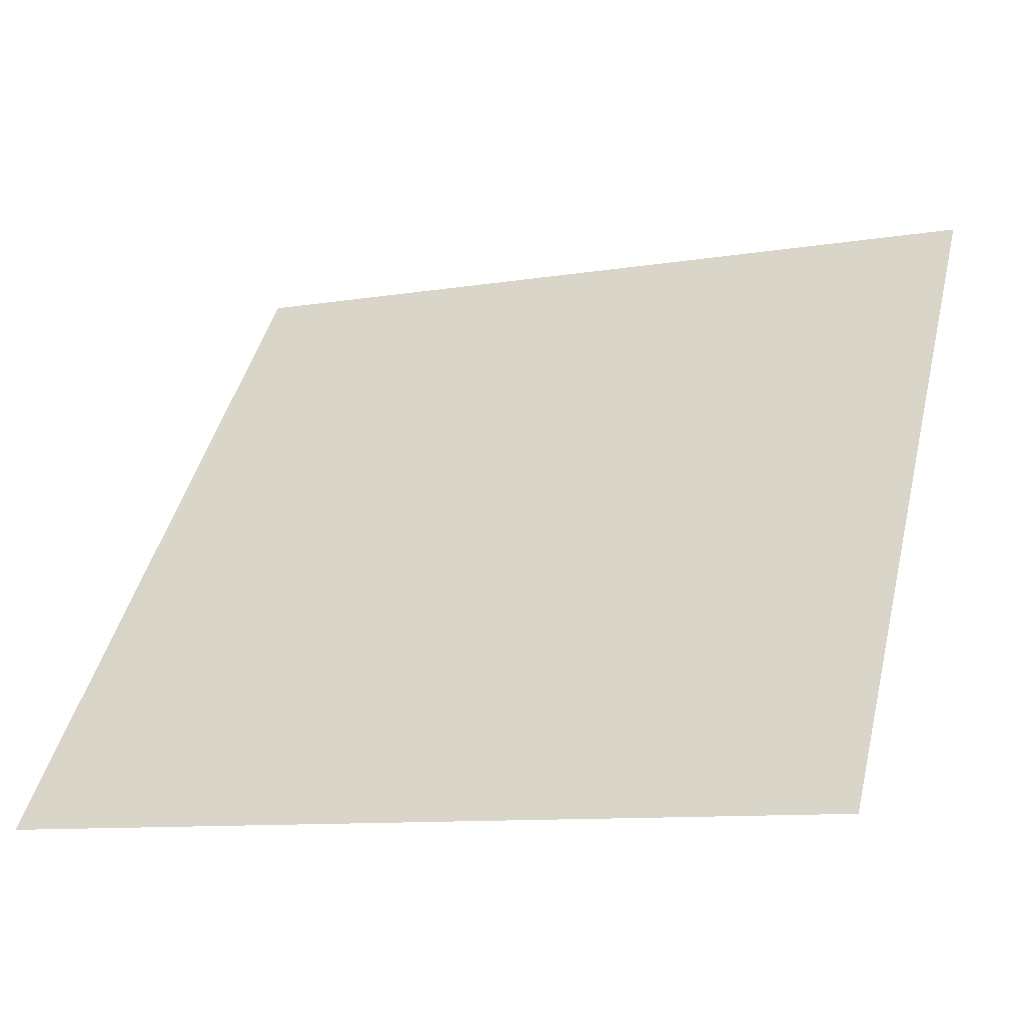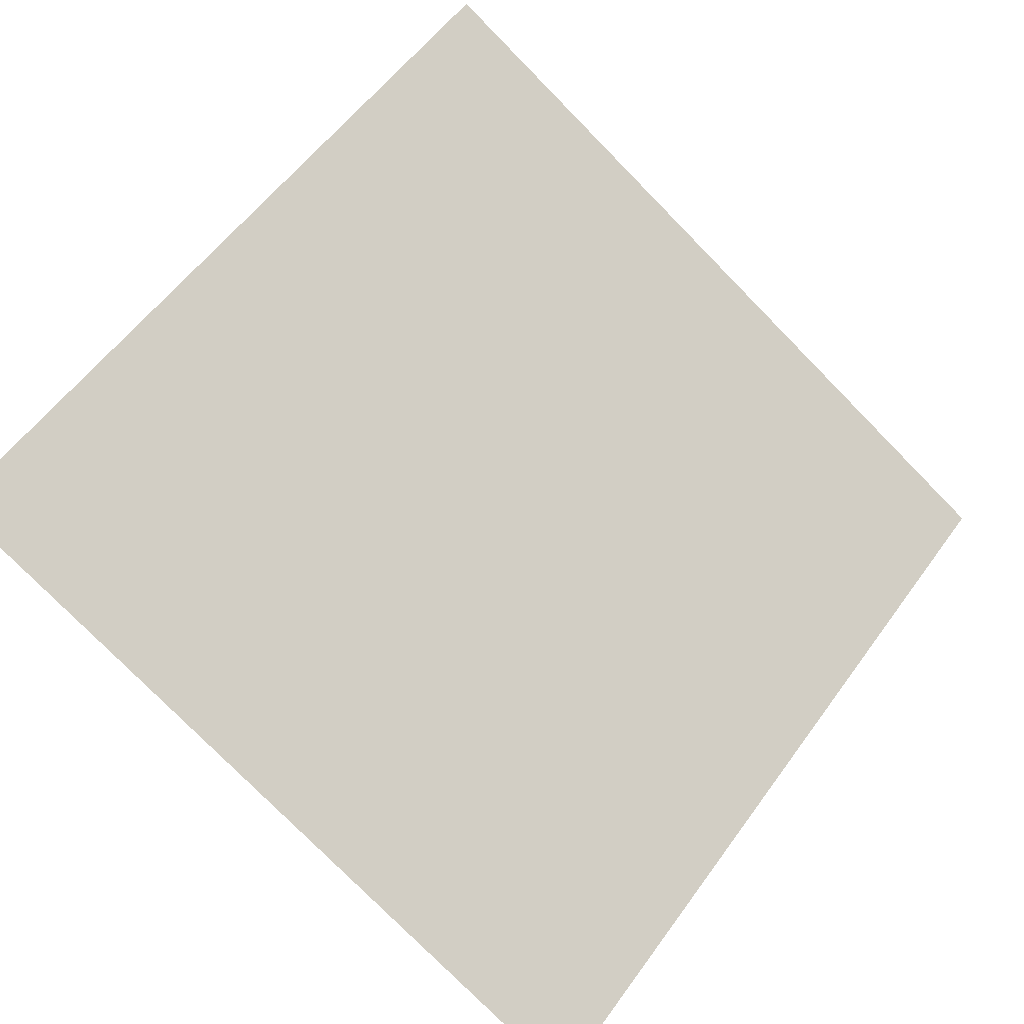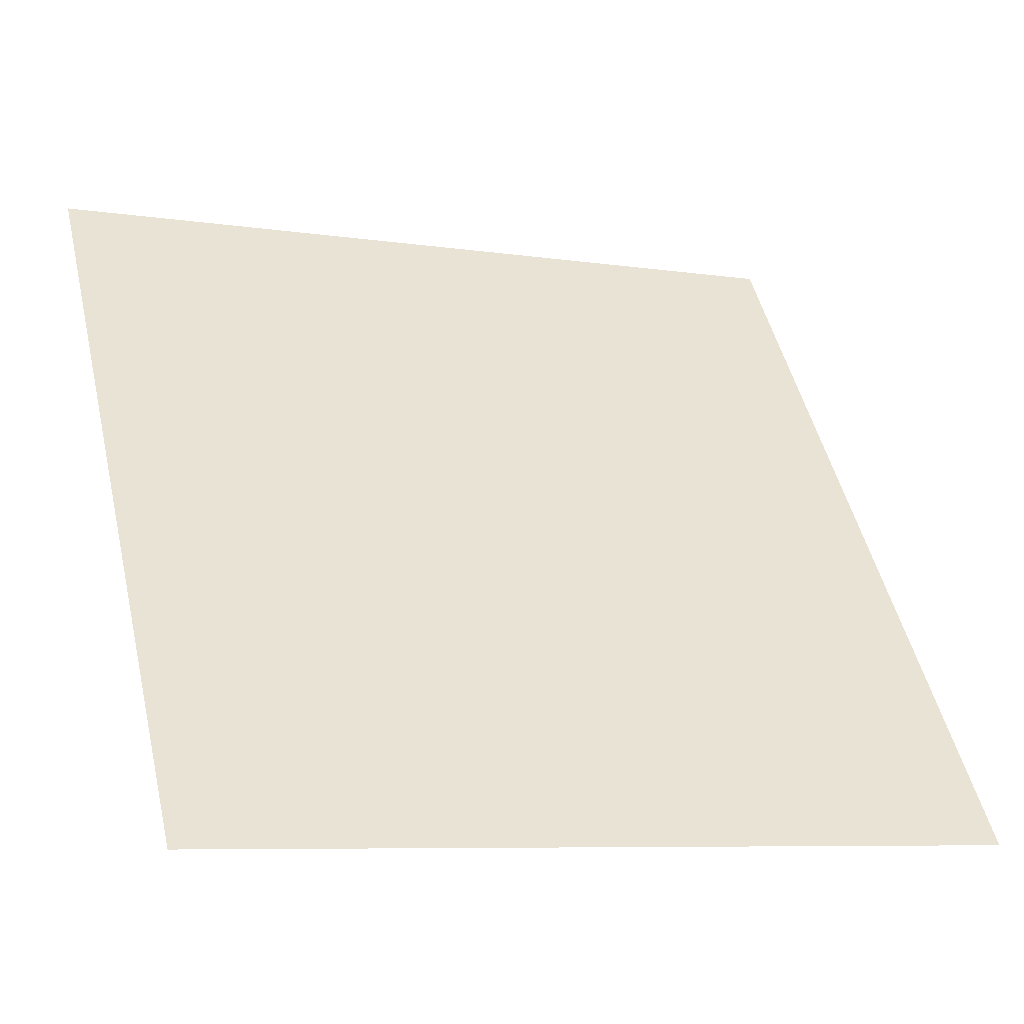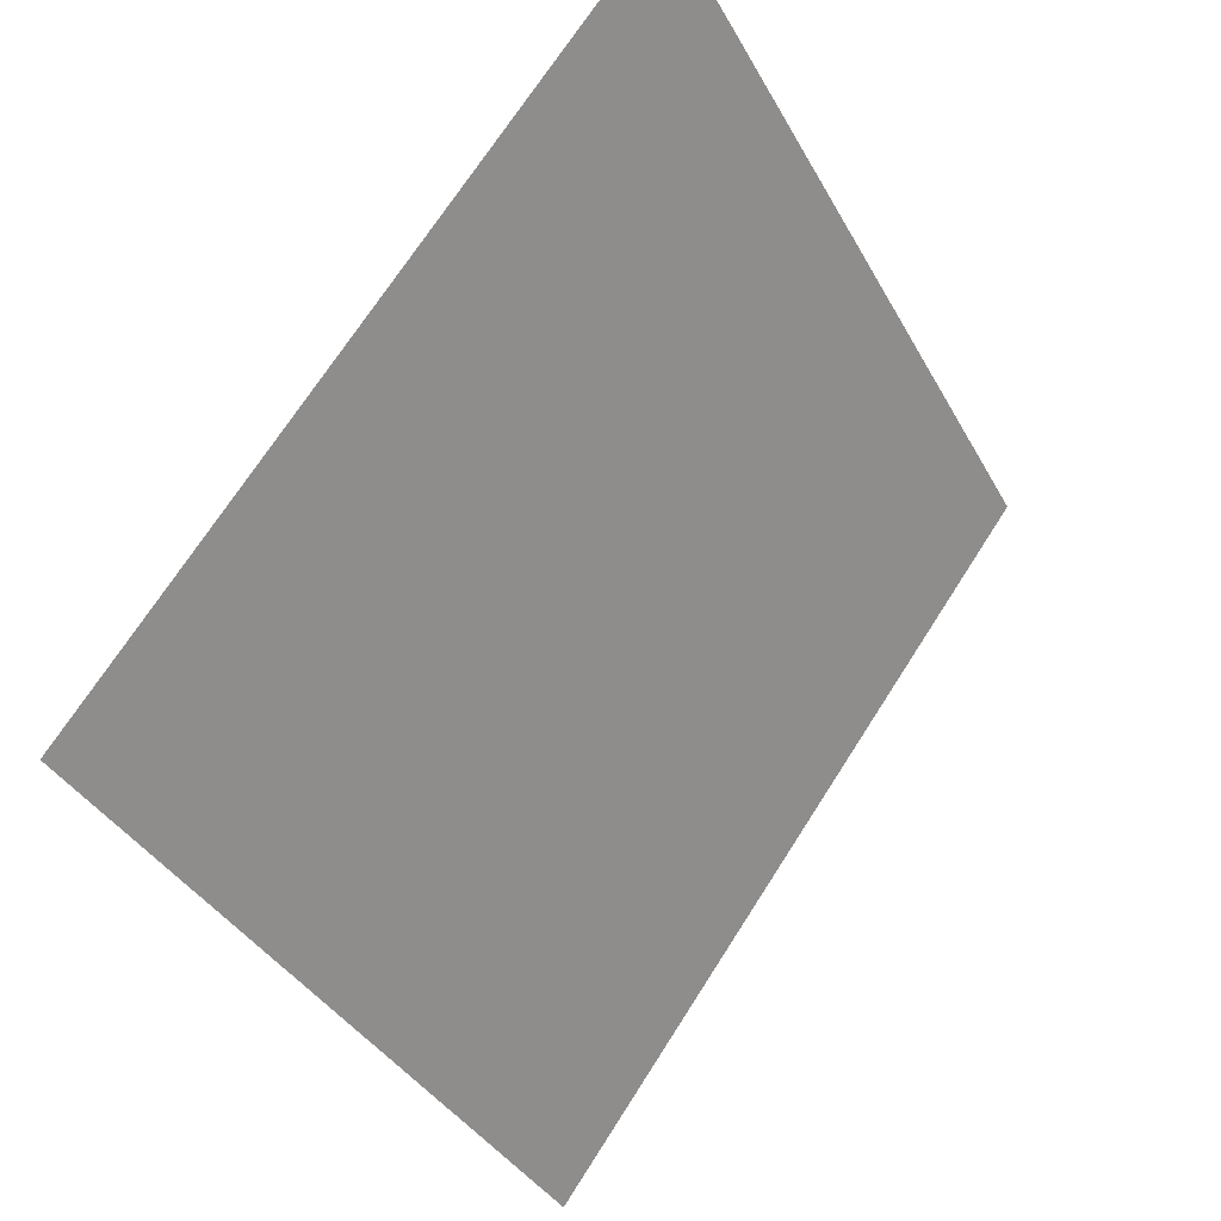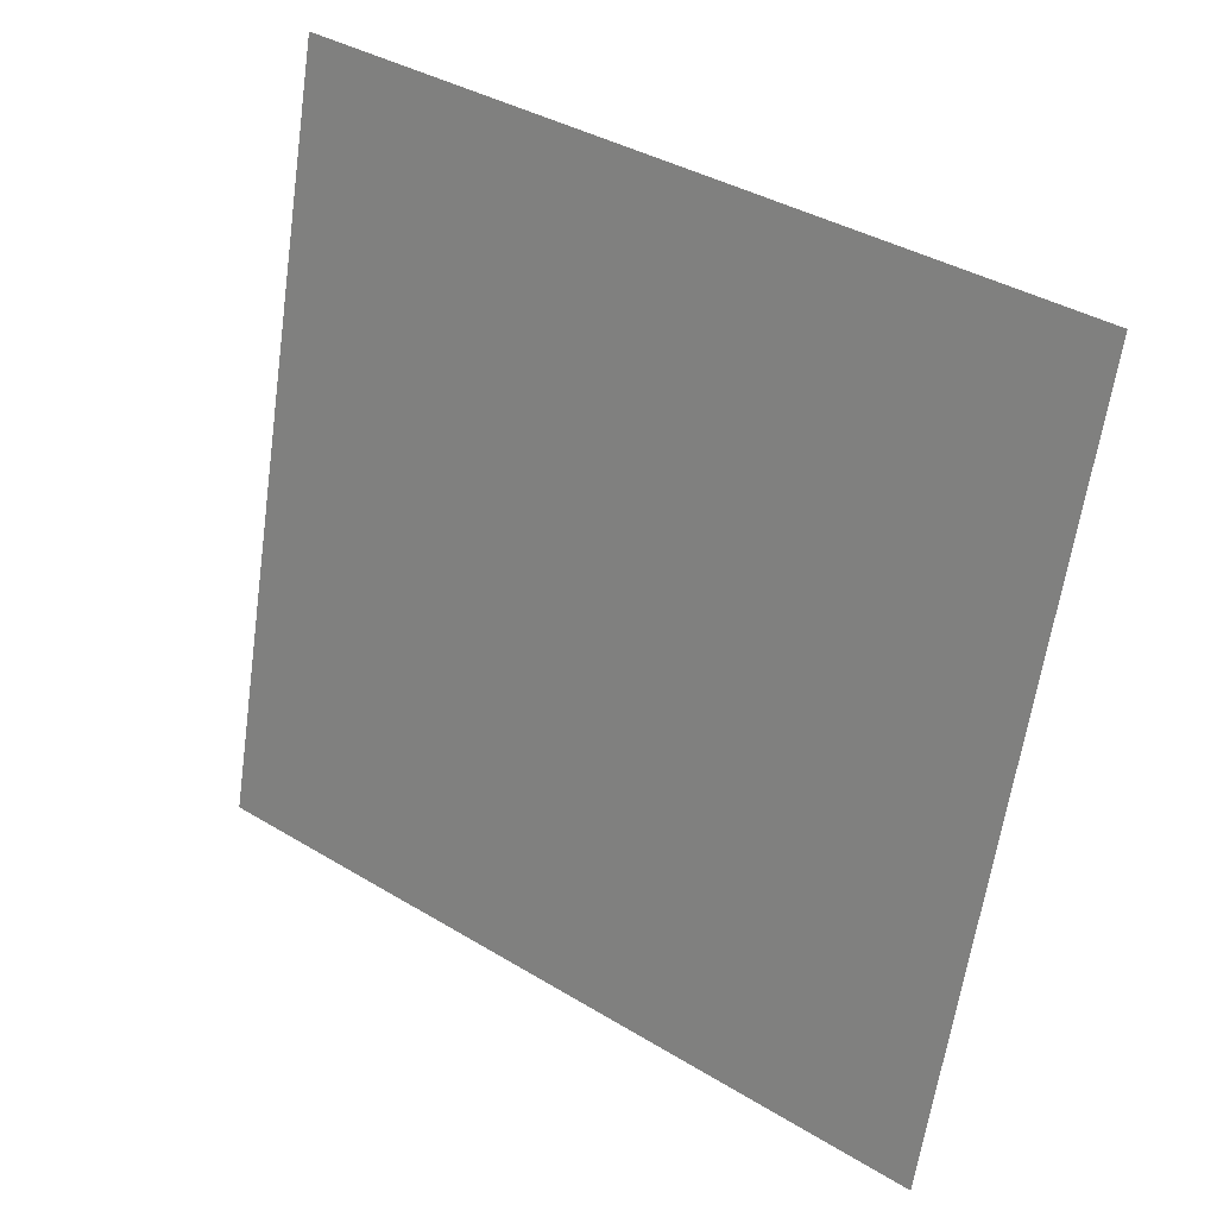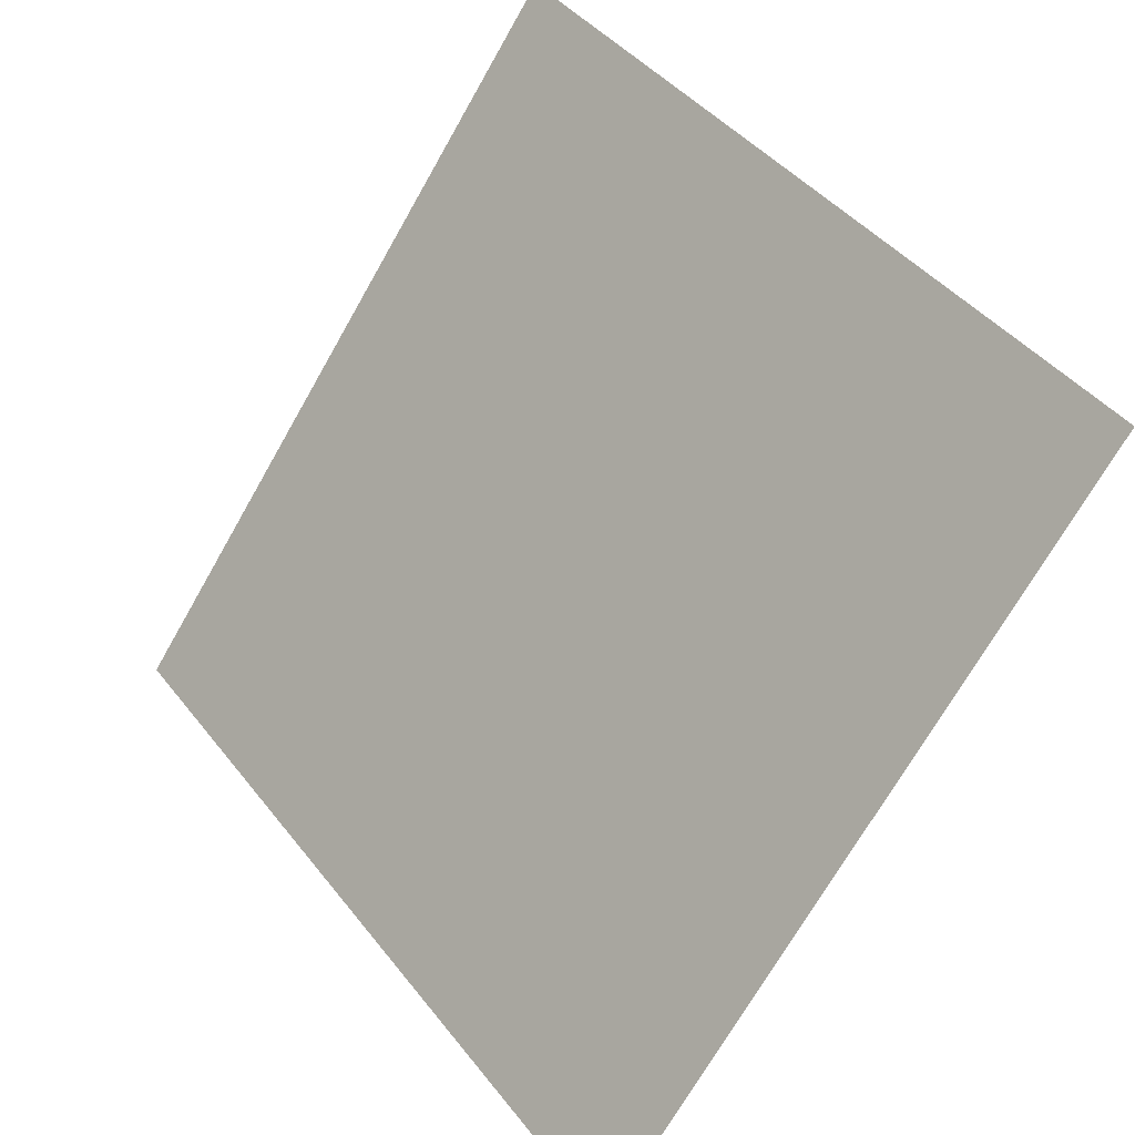
<metadata>
{"format":"obj","ext":"obj","renderer":"f3d","projection":"perspective","resolution":1024,"background":"white","views":[{"elev":-11.8,"azim":21.1,"up":"+Z"},{"elev":-76.4,"azim":-44.9,"up":"+Y"},{"elev":-6.4,"azim":-24.0,"up":"+Z"},{"elev":-37.5,"azim":114.3,"up":"+Z"},{"elev":-63.8,"azim":82.4,"up":"+Y"},{"elev":42.0,"azim":53.9,"up":"+Z"}]}
</metadata>
<code>
v -0.1015 0.8985 0.6553
v -0.108 0.8986 0.6553
v -0.1079 0.9026 0.6606
v -0.1014 0.9024 0.6605
f 4 3 2 1

</code>
